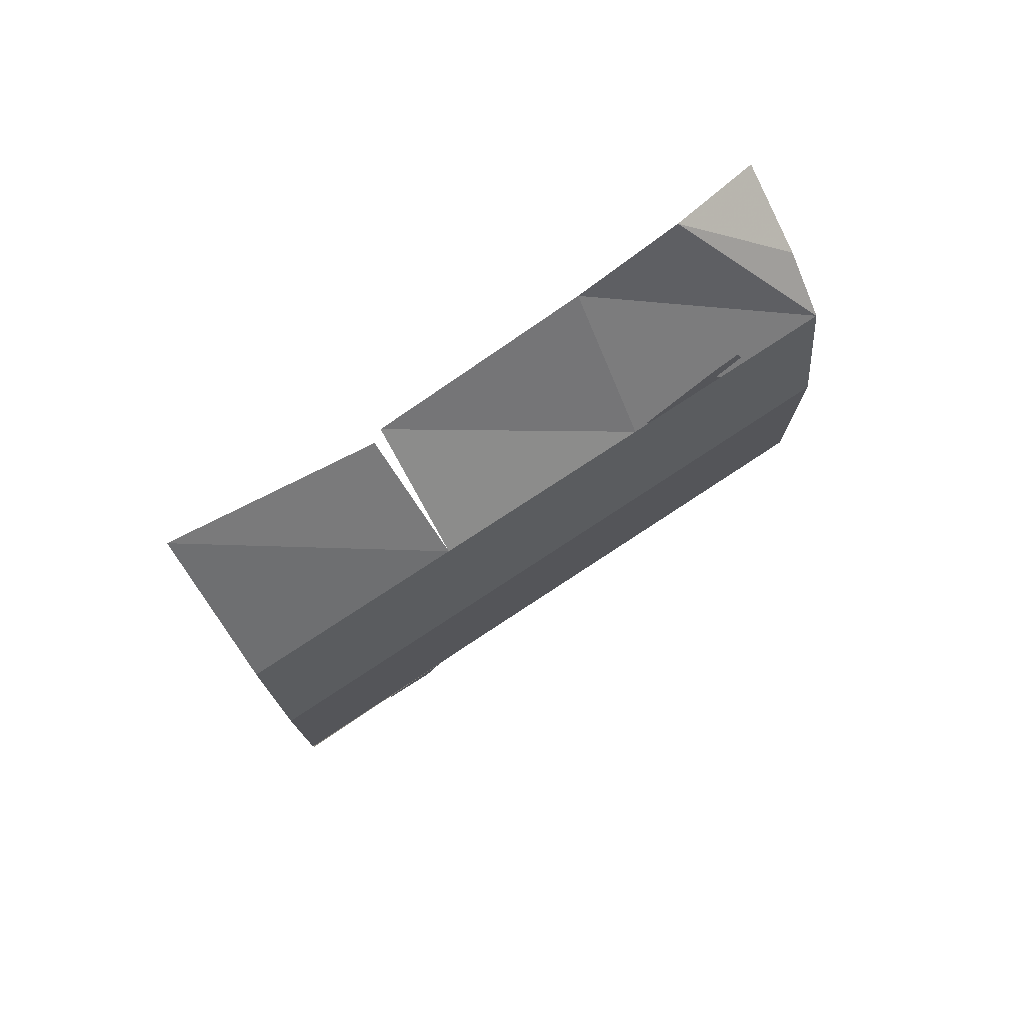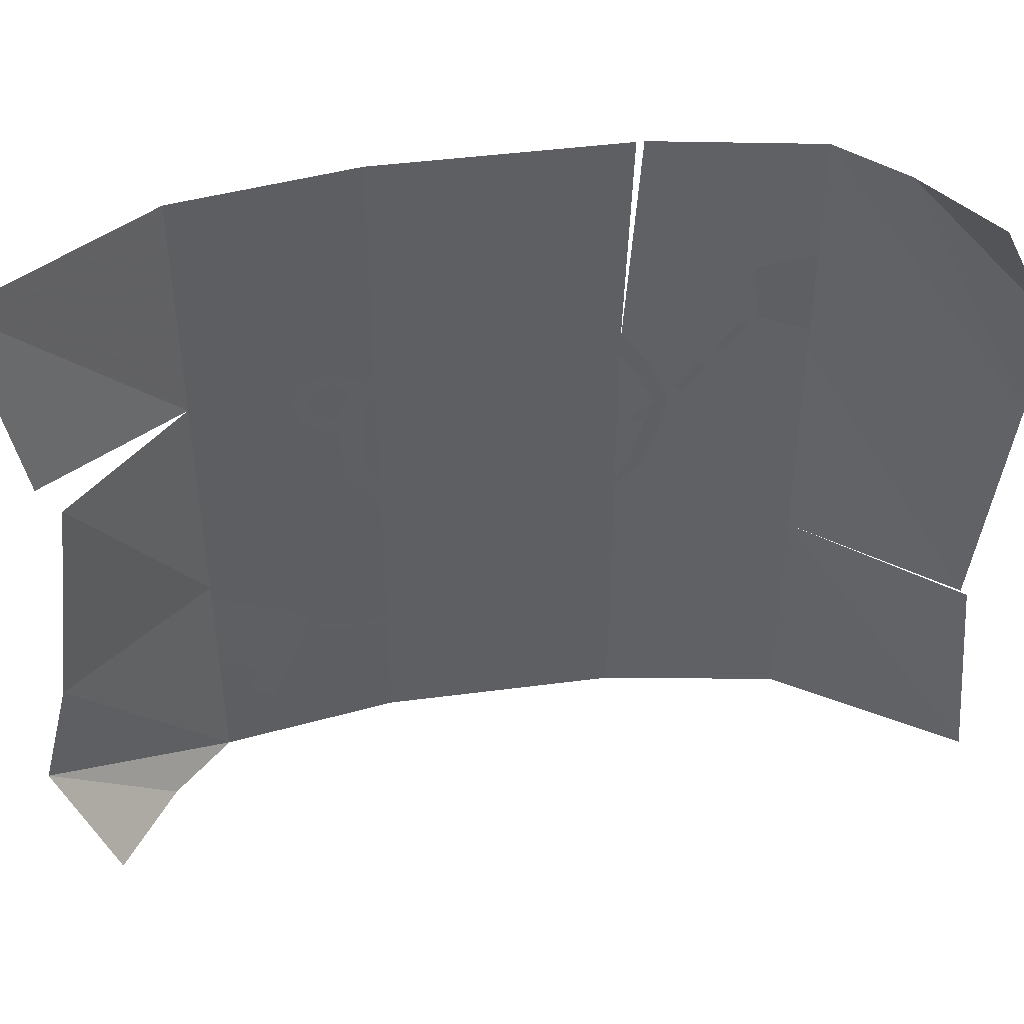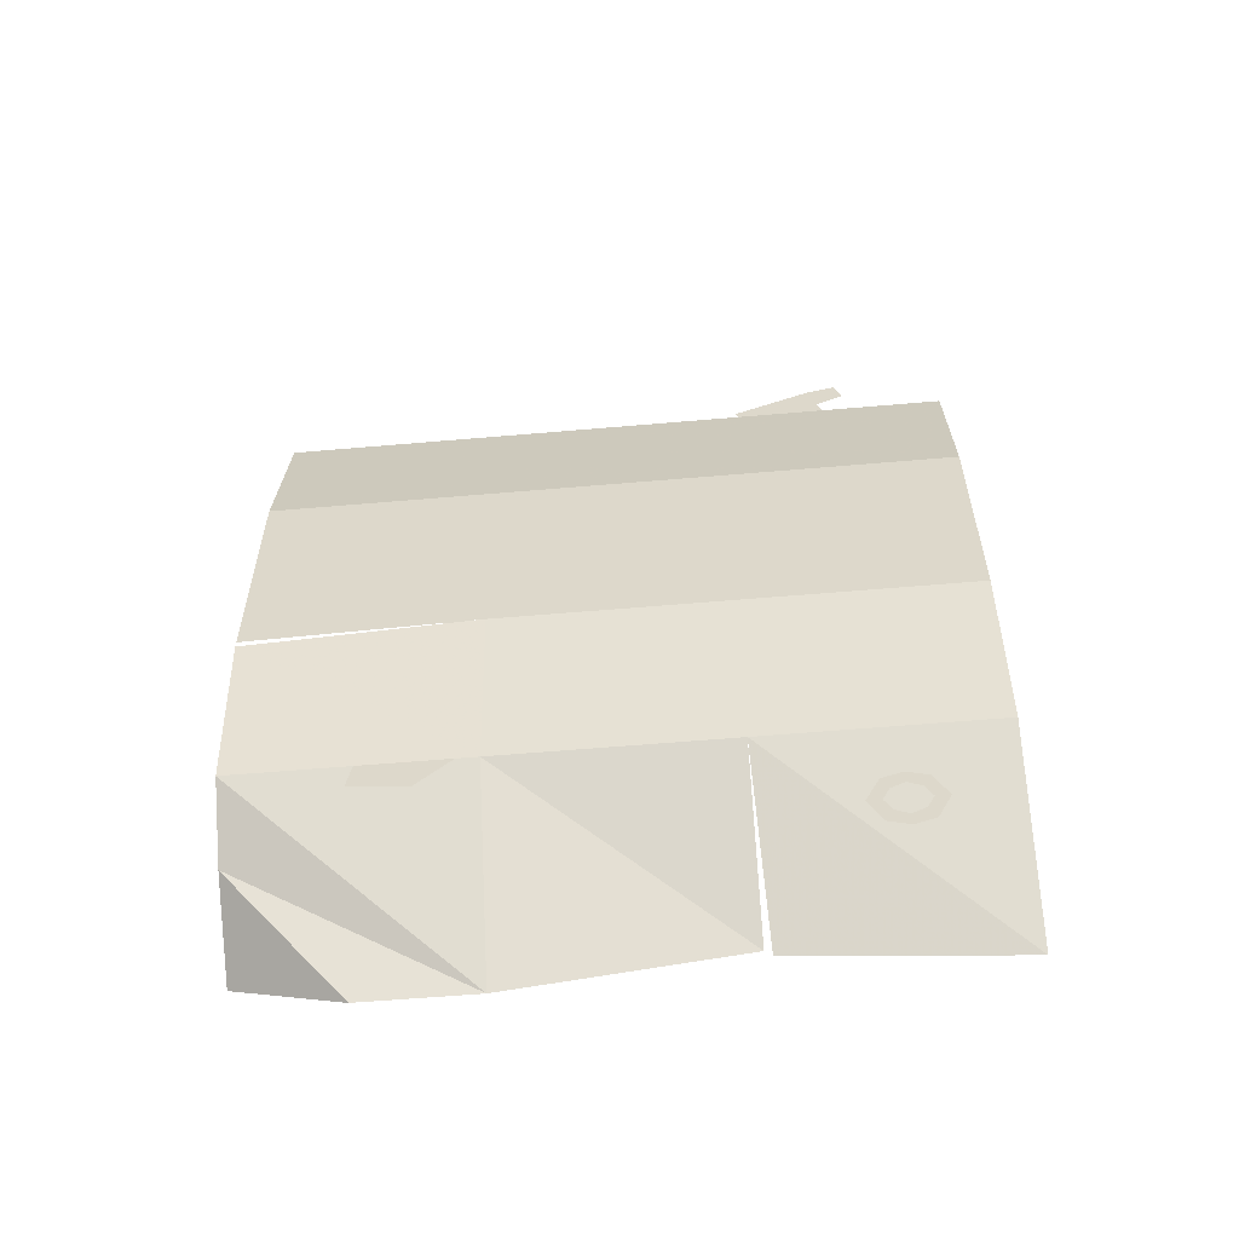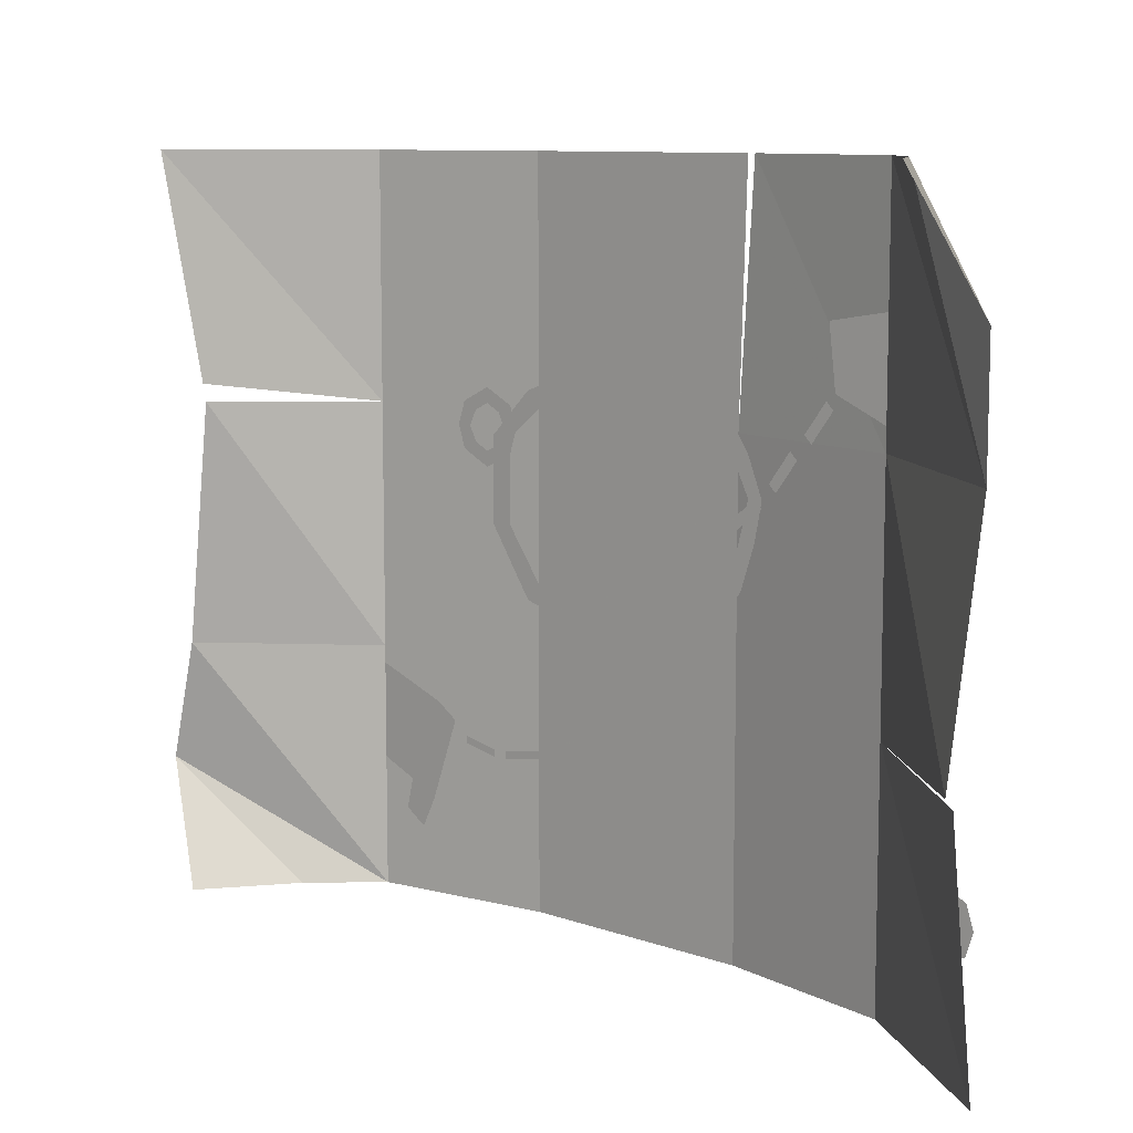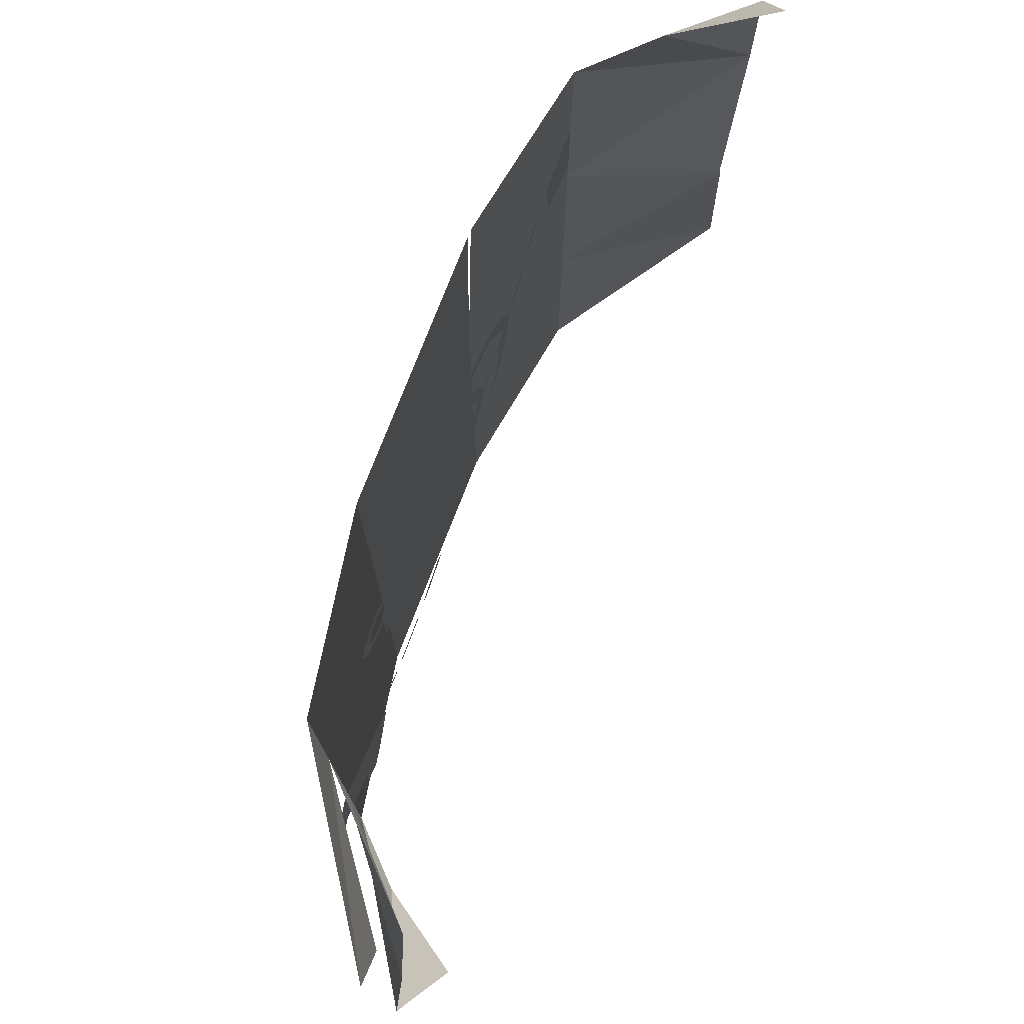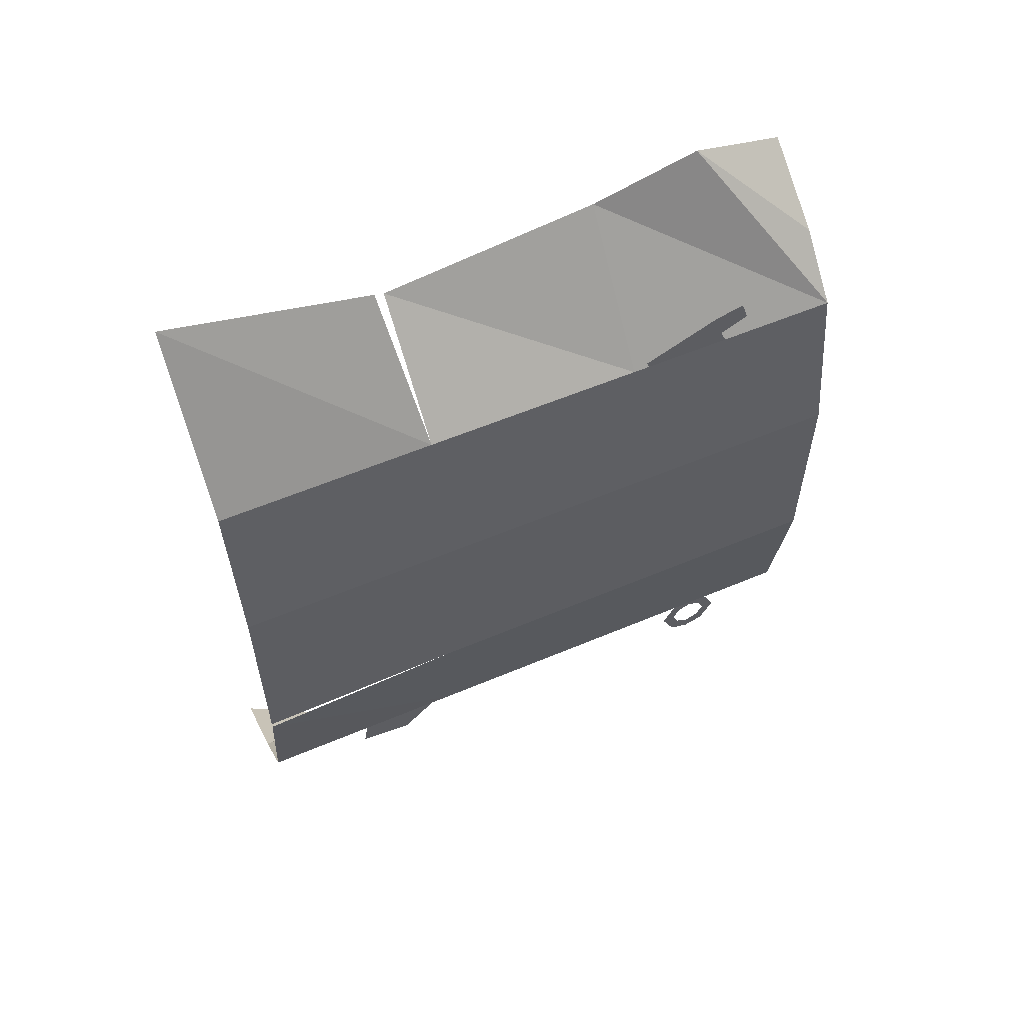
<metadata>
{"format":"obj","ext":"obj","renderer":"f3d","projection":"perspective","resolution":1024,"background":"white","views":[{"elev":76.3,"azim":-123.4,"up":"+Z"},{"elev":44.1,"azim":81.2,"up":"+Y"},{"elev":-56.9,"azim":-84.8,"up":"+Z"},{"elev":9.5,"azim":133.2,"up":"+Y"},{"elev":76.5,"azim":21.3,"up":"+Y"},{"elev":58.0,"azim":-113.6,"up":"+Z"}]}
</metadata>
<code>
v -0.375 -1.75 0.375
v -0.3125 -1.625 0.5
v -0.2812 -1.75 0.4375
v -0.4375 -1.75 0.3125
v -0.3125 -1.5 0.4688
v -0.4375 -1.5 0.3125
v -0.3125 -1.25 0.4375
v -0.4375 -1.25 0.3125
v -0.4688 -1.5 0.125
v -0.4688 -1.25 0.125
v -0.4375 -1 0.3125
v -0.3125 -1 0.5
v -0.3281 -1.234 0.4609
v -0.4688 -1.75 0.125
v -0.4688 -1 0.125
v -0.4688 -1.25 -0.125
v -0.4688 -1 -0.1328
v -0.4688 -1.75 -0.125
v -0.4688 -1.5 -0.125
v -0.4375 -1.75 -0.3125
v -0.4375 -1.5 -0.3125
v -0.4375 -1.25 -0.3125
v -0.4375 -1 -0.3125
v -0.4688 -1 -0.1406
v -0.3125 -1.75 -0.5
v -0.3125 -1.508 -0.4766
v -0.3125 -1.5 -0.4688
v -0.3125 -1.25 -0.5
v -0.3125 -1.125 -0.5
v -0.375 -1 -0.375
v -0.2812 -1 -0.4375
v -0.4375 -1.609 0.3281
v -0.4375 -1.523 0.2969
v -0.4375 -1.516 0.3203
v -0.4375 -1.602 0.3594
v -0.4375 -1.641 0.3438
v -0.4375 -1.633 0.3672
v -0.4375 -1.633 0.2734
v -0.4375 -1.547 0.2344
v -0.4375 -1.648 0.2422
v -0.4375 -1.562 0.2109
v -0.4375 -1.68 0.2578
v -0.4375 -1.664 0.2812
v -0.4375 -1.188 -0.3516
v -0.4375 -1.125 -0.3438
v -0.4375 -1.141 -0.25
v -0.4375 -1.203 -0.2578
v -0.4375 -1.227 -0.3125
v -0.4453 -1.219 -0.25
v -0.4453 -1.211 -0.2422
v -0.4453 -1.242 -0.2188
v -0.4453 -1.25 -0.2266
v -0.4453 -1.266 -0.2109
v -0.4453 -1.258 -0.2031
v -0.4453 -1.289 -0.1797
v -0.4453 -1.297 -0.1875
v -0.4453 -1.312 -0.1719
v -0.4453 -1.305 -0.1641
v -0.4453 -1.328 -0.1328
v -0.4453 -1.336 -0.1406
v -0.4453 -1.344 -0.1172
v -0.4453 -1.336 -0.1172
v -0.4453 -1.344 -0.07812
v -0.4453 -1.352 -0.07812
v -0.4453 -1.359 -0.07031
v -0.4453 -1.352 -0.0625
v -0.4453 -1.367 -0.03125
v -0.4453 -1.375 -0.03125
v -0.4453 -1.383 -0.02344
v -0.4453 -1.375 -0.01562
v -0.4453 -1.414 0
v -0.4453 -1.422 -0.007812
v -0.4453 -1.438 -0.007812
v -0.4453 -1.438 0
v -0.4453 -1.469 0.007812
v -0.4453 -1.469 0
v -0.4453 -1.484 0.007812
v -0.4453 -1.484 0.01562
v -0.4453 -1.523 0.03125
v -0.4453 -1.531 0.02344
v -0.4453 -1.555 0.03125
v -0.4453 -1.547 0.03906
v -0.4453 -1.57 0.08594
v -0.4453 -1.578 0.07812
v -0.4453 -1.586 0.1016
v -0.4453 -1.578 0.1016
v -0.4453 -1.586 0.1484
v -0.4453 -1.594 0.1484
v -0.4453 -1.594 0.1641
v -0.4453 -1.586 0.1641
v -0.4453 -1.578 0.2031
v -0.4453 -1.586 0.2031
v -0.4141 -1.641 -0.4141
v -0.4141 -1.656 -0.4062
v -0.4141 -1.664 -0.4219
v -0.4141 -1.641 -0.4297
v -0.4141 -1.625 -0.4062
v -0.4141 -1.617 -0.4219
v -0.4141 -1.617 -0.3906
v -0.4141 -1.602 -0.3906
v -0.4141 -1.625 -0.375
v -0.4141 -1.617 -0.3594
v -0.4141 -1.641 -0.3672
v -0.4141 -1.641 -0.3516
v -0.4141 -1.664 -0.3594
v -0.4141 -1.656 -0.375
v -0.4141 -1.68 -0.3906
v -0.4141 -1.664 -0.3906
v -0.4453 -1.266 0.1484
v -0.4453 -1.281 0.1562
v -0.4453 -1.289 0.1406
v -0.4453 -1.266 0.1328
v -0.4453 -1.25 0.1562
v -0.4453 -1.242 0.1406
v -0.4453 -1.242 0.1719
v -0.4453 -1.227 0.1719
v -0.4453 -1.25 0.1875
v -0.4453 -1.242 0.2031
v -0.4453 -1.266 0.1953
v -0.4453 -1.266 0.2109
v -0.4453 -1.289 0.2031
v -0.4453 -1.281 0.1875
v -0.4453 -1.305 0.1719
v -0.4453 -1.289 0.1719
v -0.4688 -1.438 0.09375
v -0.4688 -1.414 0.09375
v -0.4688 -1.414 0.125
v -0.4688 -1.438 0.125
v -0.4688 -1.445 0.09375
v -0.4688 -1.438 0.07031
v -0.4688 -1.445 0.07031
v -0.4688 -1.461 0.1016
v -0.4688 -1.453 0.09375
v -0.4688 -1.445 0.125
v -0.4688 -1.453 0.125
v -0.4688 -1.461 0.1172
v -0.4688 -1.477 0.1016
v -0.4688 -1.477 0.1172
v -0.4688 -1.484 0.1094
v -0.4453 -1.43 0.1172
v -0.4453 -1.414 0.1016
v -0.4453 -1.359 0.1406
v -0.4453 -1.359 0.1641
v -0.4453 -1.273 0.1641
v -0.4453 -1.273 0.1406
v -0.4453 -1.242 0.1016
v -0.4453 -1.227 0.1172
v -0.4453 -1.211 0.03906
v -0.4453 -1.195 0.03906
v -0.4453 -1.203 -0.03125
v -0.4453 -1.188 -0.03906
v -0.4453 -1.234 -0.1172
v -0.4453 -1.219 -0.125
v -0.4453 -1.273 -0.1406
v -0.4453 -1.266 -0.1562
v -0.4453 -1.305 -0.1562
v -0.4453 -1.305 -0.1719
v -0.4453 -1.336 -0.1484
v -0.4453 -1.344 -0.1641
v -0.4453 -1.391 -0.1328
v -0.4453 -1.391 -0.1484
v -0.4453 -1.43 -0.1094
v -0.4453 -1.453 0.03906
v -0.4453 -1.438 0.03906
v -0.4453 -1.453 -0.03125
v -0.4453 -1.234 -0.02344
v -0.4453 -1.25 -0.03125
v -0.4453 -1.281 -0.0625
v -0.4453 -1.281 -0.08594
v -0.4453 -1.344 -0.1016
v -0.4453 -1.336 -0.08594
v -0.4453 -1.383 -0.0625
v -0.4453 -1.398 -0.07812
v -0.4453 -1.406 -0.007812
v -0.4453 -1.383 0.05469
v -0.4453 -1.398 0.0625
v -0.4453 -1.328 0.07031
v -0.4453 -1.328 0.08594
v -0.4453 -1.273 0.04688
v -0.4453 -1.266 0.0625
v -0.4453 -1.25 0.01562
v -0.4453 -1.234 0.007812
v -0.4453 -1.367 -0.04688
v -0.4453 -1.367 0
v -0.4453 -1.383 0
v -0.4453 -1.352 0.02344
v -0.4453 -1.359 0.03906
v -0.4453 -1.328 0.03125
v -0.4453 -1.328 0.04688
v -0.4453 -1.297 0.01562
v -0.4453 -1.289 0.03125
v -0.4453 -1.281 0
v -0.4453 -1.266 0
v -0.4453 -1.297 -0.03125
v -0.375 -1.75 0.375
f 1 2 3
f 2 1 4
f 2 4 5
f 5 4 6
f 8 11 12
f 8 12 13
f 25 26 21
f 25 21 20
f 28 29 30
f 28 30 23
f 28 23 22
f 5 6 7
f 7 6 8
f 8 10 11
f 14 9 6
f 14 6 4
f 10 15 11
f 20 21 19
f 20 19 18
f 22 23 24
f 22 24 16
f 27 28 22
f 27 22 21
f 8 6 9
f 8 9 10
f 21 22 16
f 21 16 19
f 15 10 16
f 15 16 17
f 18 19 9
f 18 9 14
f 19 16 10
f 19 10 9
f 29 31 30
f 32 33 34
f 32 34 35
f 32 35 36
f 36 35 37
f 38 39 33
f 38 33 32
f 40 41 39
f 40 39 38
f 40 38 42
f 42 38 43
f 44 45 46
f 44 46 47
f 44 47 48
f 49 50 51
f 49 51 52
f 53 54 55
f 53 55 56
f 57 58 59
f 57 59 60
f 61 62 63
f 61 63 64
f 65 66 67
f 65 67 68
f 69 70 71
f 69 71 72
f 73 74 75
f 73 75 76
f 77 78 79
f 77 79 80
f 81 82 83
f 81 83 84
f 85 86 87
f 85 87 88
f 89 90 91
f 89 91 92
f 93 94 95
f 93 95 96
f 93 96 97
f 97 96 98
f 97 98 99
f 99 98 100
f 99 100 101
f 101 100 102
f 101 102 103
f 103 102 104
f 103 104 105
f 103 105 106
f 106 105 107
f 106 107 108
f 108 107 95
f 108 95 94
f 109 110 111
f 109 111 112
f 109 112 113
f 113 112 114
f 113 114 115
f 115 114 116
f 115 116 117
f 117 116 118
f 117 118 119
f 119 118 120
f 119 120 121
f 119 121 122
f 122 121 123
f 122 123 124
f 124 123 111
f 124 111 110
f 125 126 127
f 125 127 128
f 125 128 129
f 125 129 130
f 130 129 131
f 132 133 129
f 132 129 134
f 132 134 135
f 132 135 136
f 132 136 137
f 137 136 138
f 137 138 139
f 129 128 134
f 140 141 142
f 140 142 143
f 143 142 144
f 144 142 145
f 144 145 146
f 144 146 147
f 147 146 148
f 147 148 149
f 149 148 150
f 149 150 151
f 151 150 152
f 151 152 153
f 153 152 154
f 153 154 155
f 155 154 156
f 155 156 157
f 157 156 158
f 157 158 159
f 159 158 160
f 159 160 161
f 161 160 162
f 163 164 141
f 163 141 140
f 165 164 163
f 166 167 168
f 166 168 169
f 169 168 170
f 170 168 171
f 170 171 172
f 170 172 173
f 173 172 174
f 173 174 72
f 72 174 175
f 72 175 176
f 176 175 177
f 176 177 178
f 178 177 179
f 178 179 180
f 183 184 185
f 185 184 186
f 185 186 187
f 187 186 188
f 187 188 189
f 189 188 190
f 189 190 191
f 191 190 192
f 191 192 193
f 193 192 194
f 180 179 181
f 180 181 182

</code>
